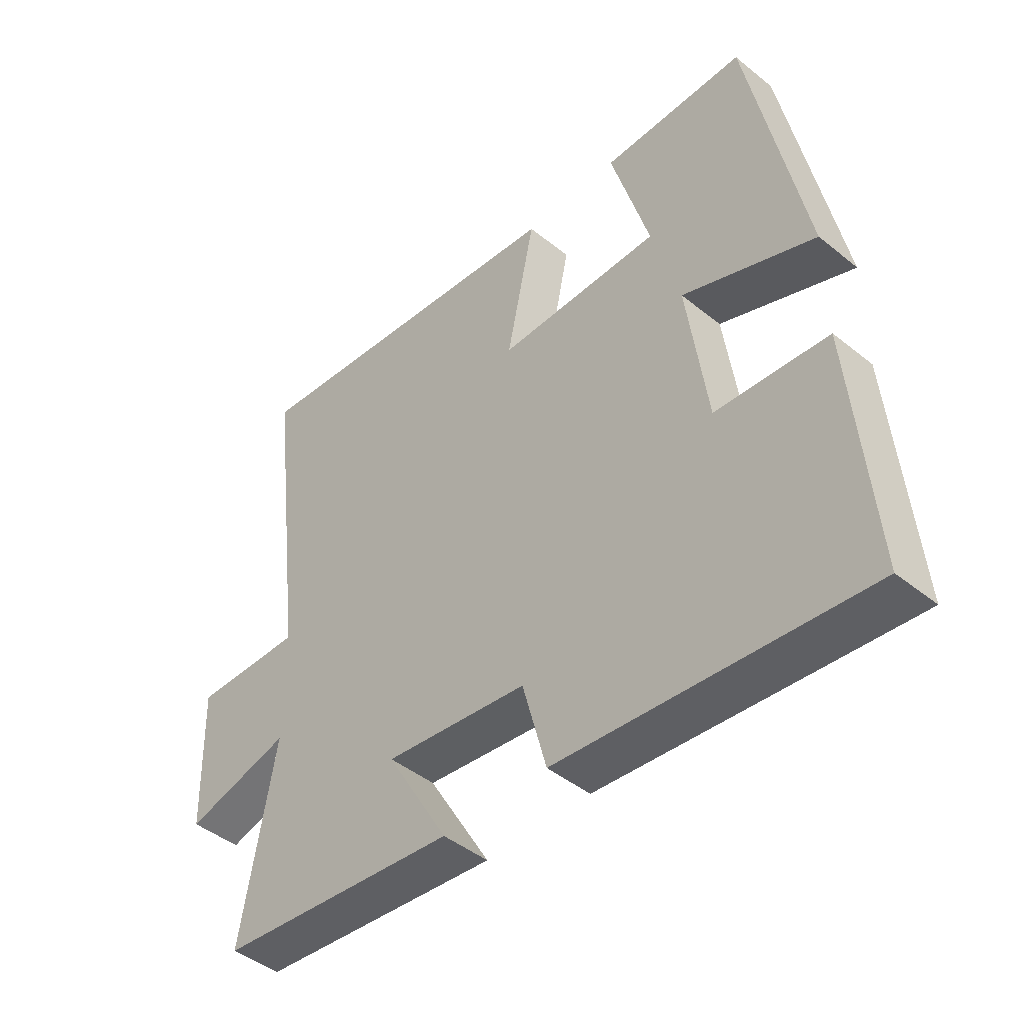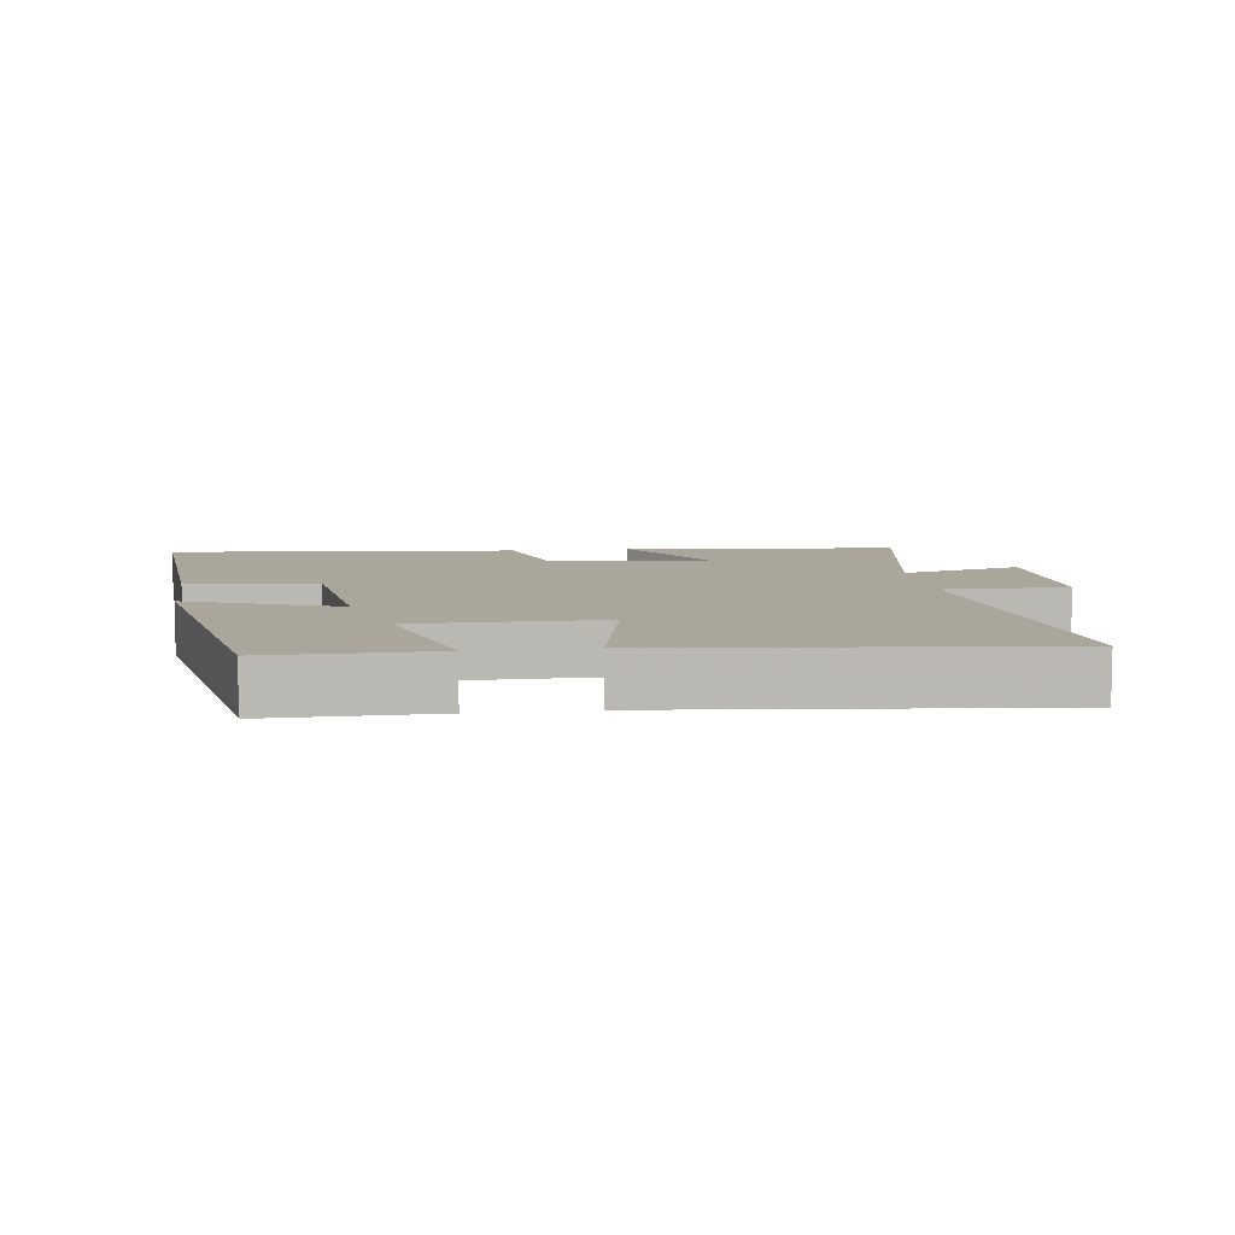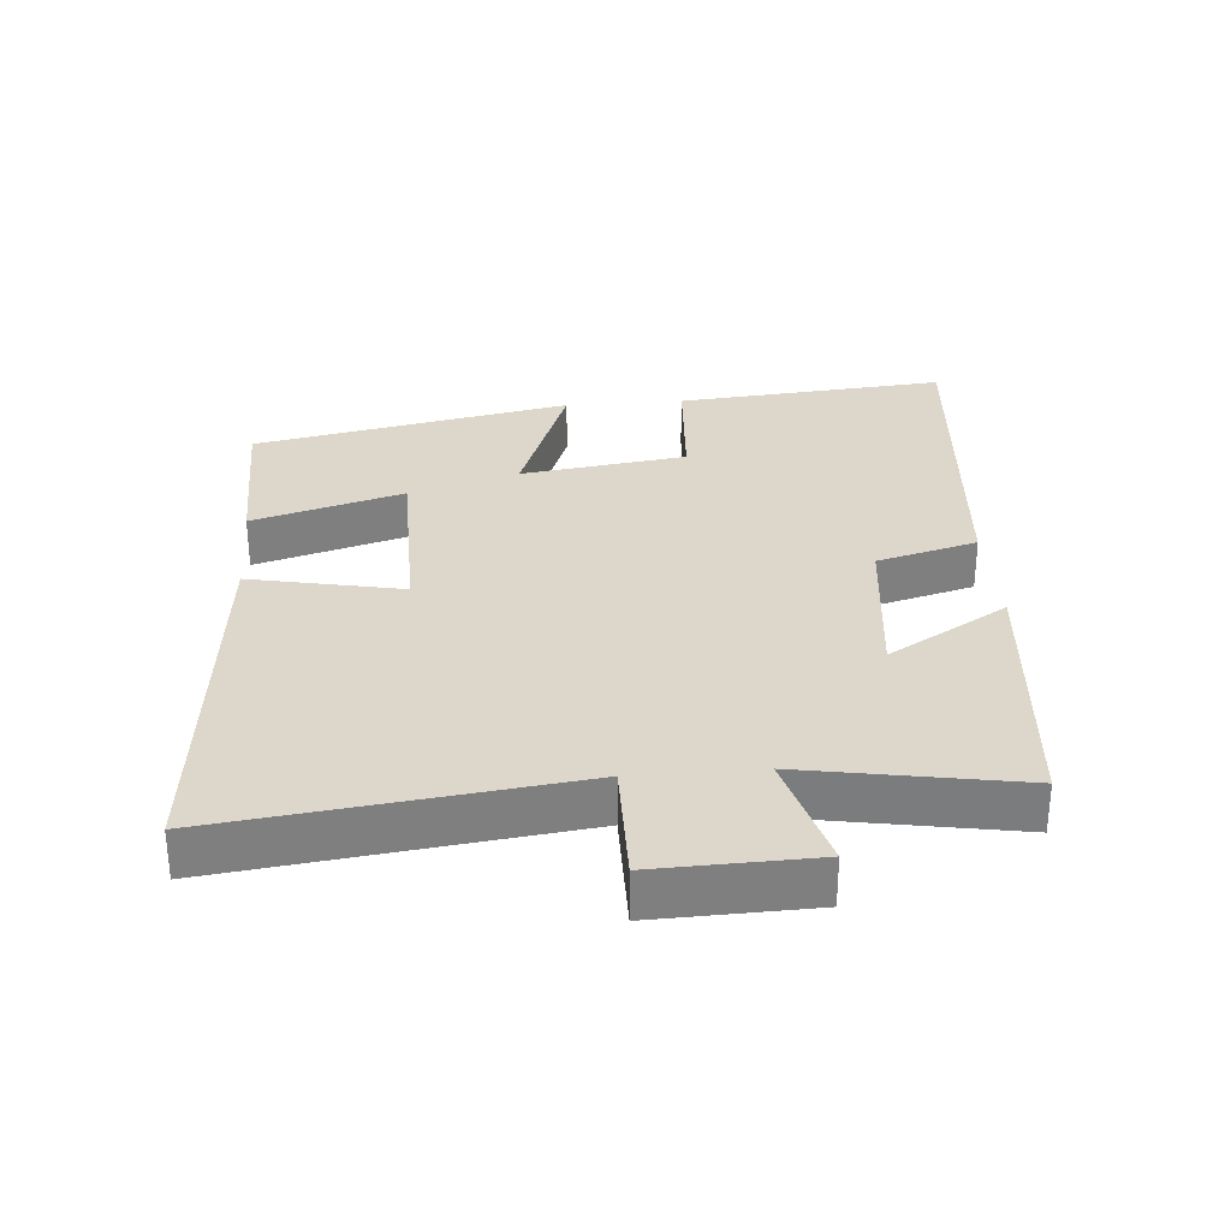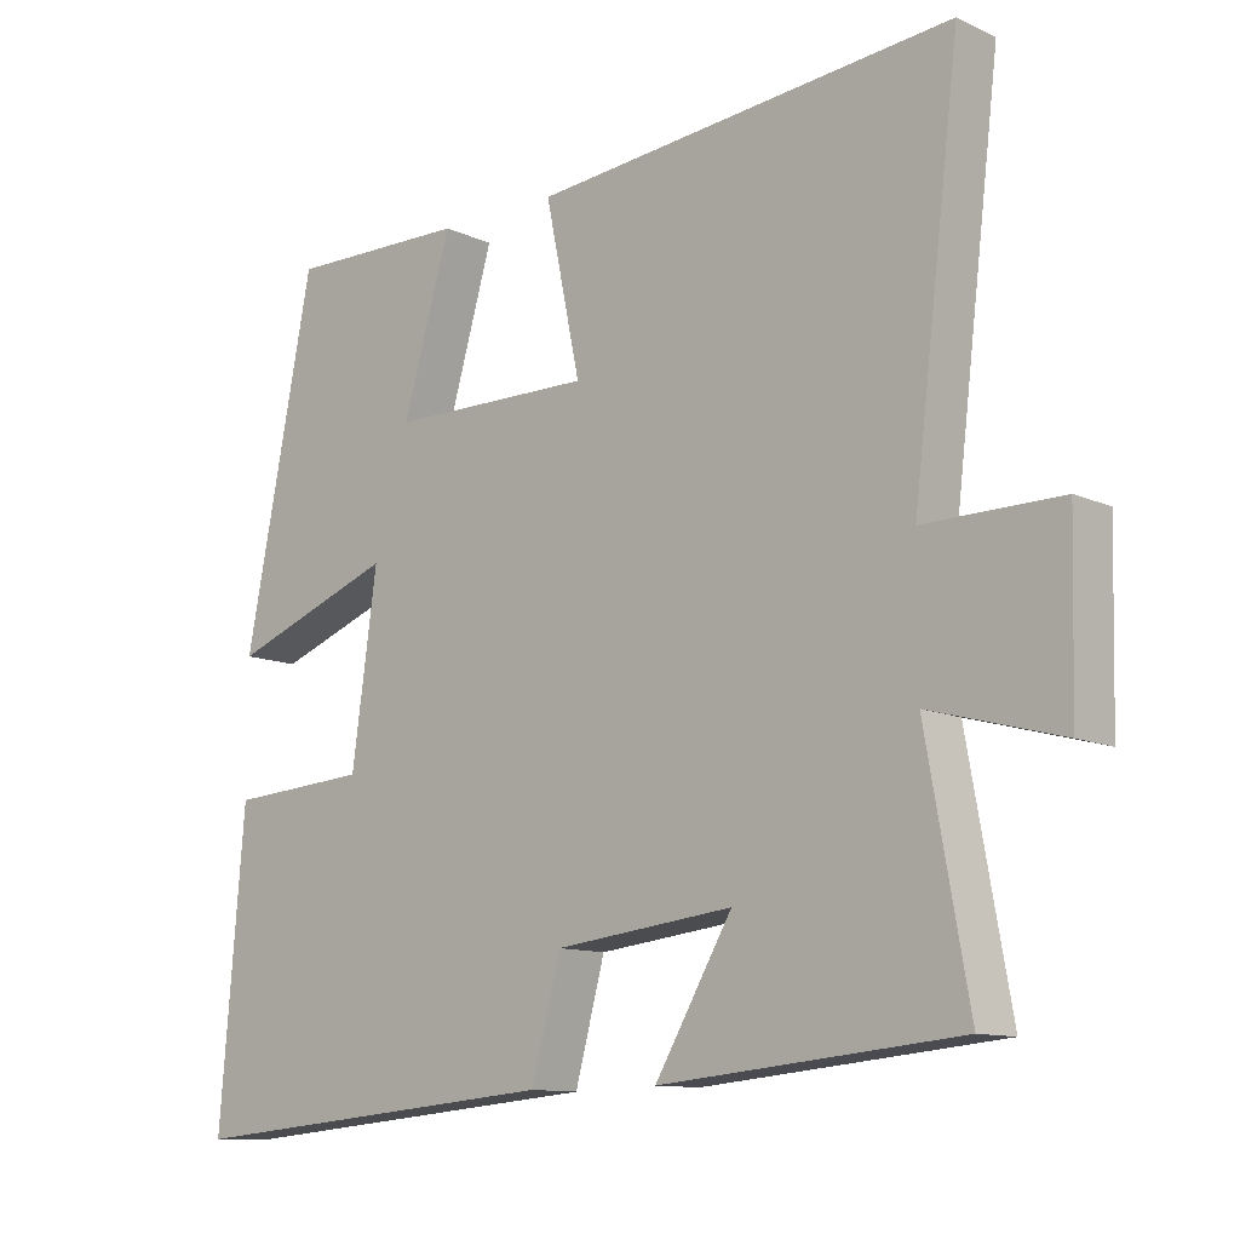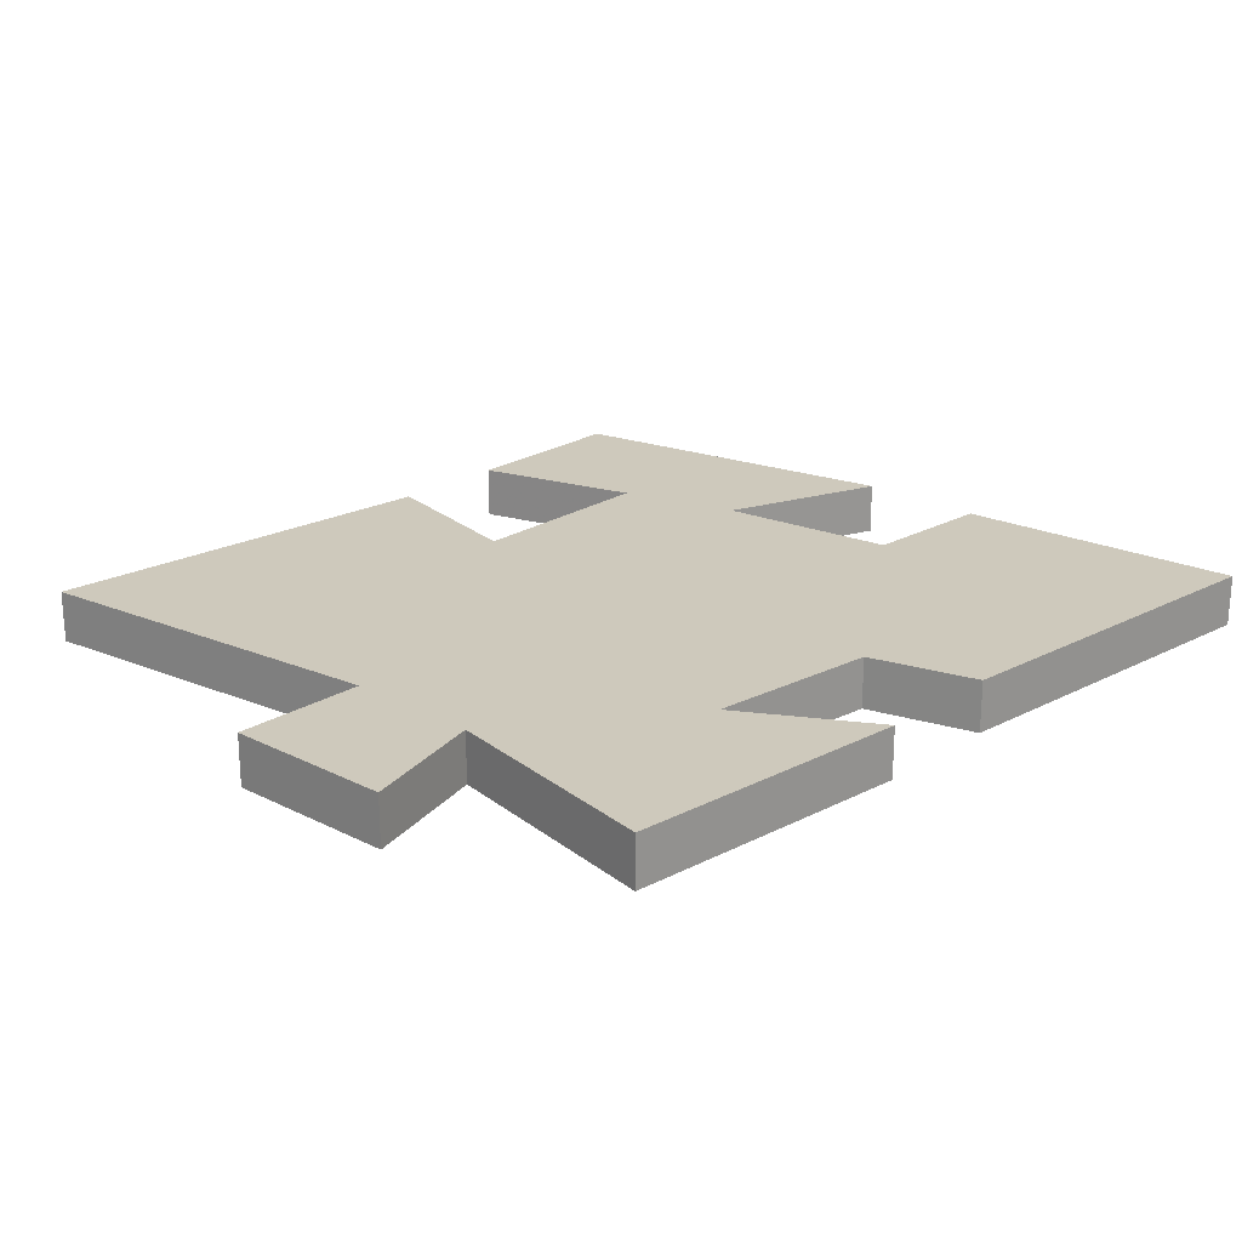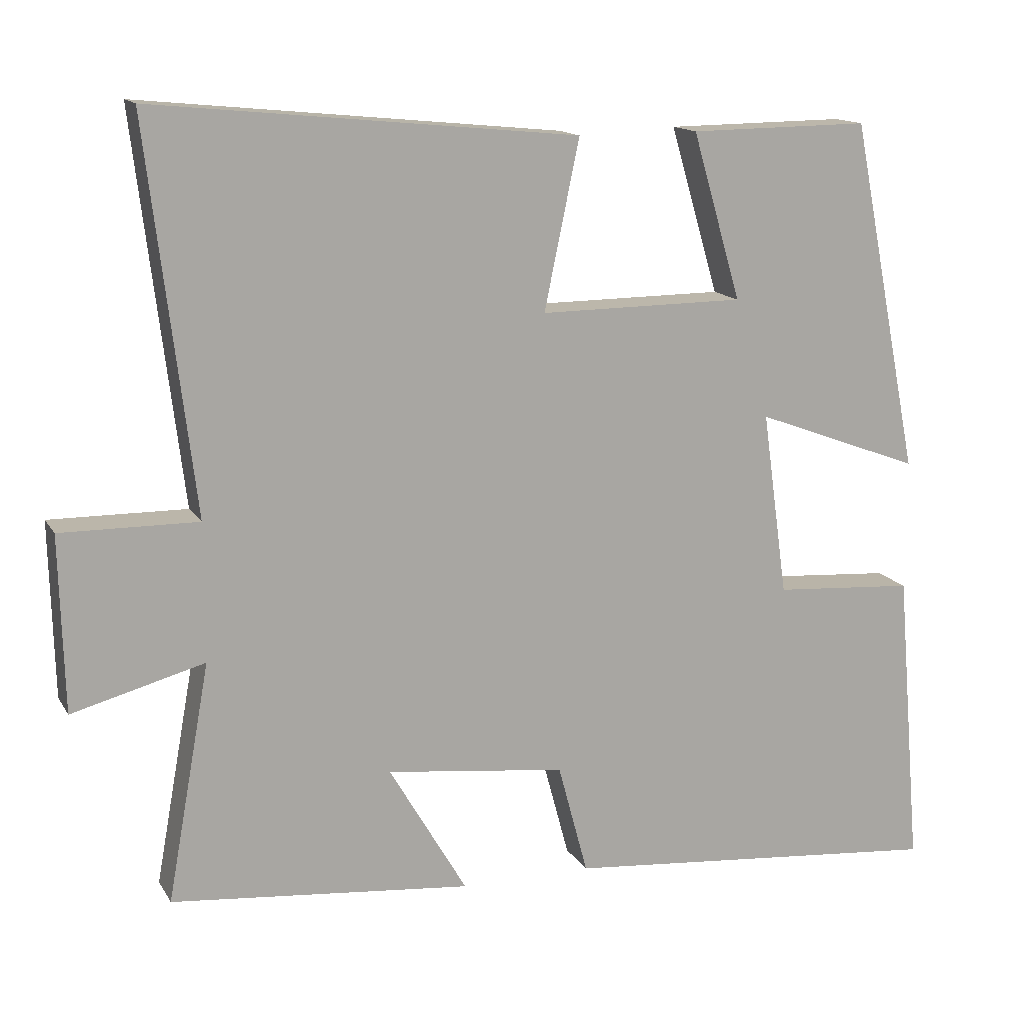
<metadata>
{"format":"obj","ext":"obj","renderer":"f3d","projection":"perspective","resolution":1024,"background":"white","views":[{"elev":-44.7,"azim":-133.2,"up":"+Z"},{"elev":7.9,"azim":-7.3,"up":"+Y"},{"elev":30.6,"azim":85.2,"up":"+Y"},{"elev":-11.3,"azim":42.0,"up":"+Z"},{"elev":22.3,"azim":132.8,"up":"+Y"},{"elev":14.2,"azim":159.5,"up":"+Z"}]}
</metadata>
<code>
v -0.534 0.07 -0.545
v -0.5 0.07 -0.144
v -0.312 0.07 -0.131
v -0.278 0.07 0.115
v -0.5 0.07 0.032
v -0.407 0.07 0.503
v -0.166 0.07 0.5
v -0.231 0.07 0.277
v 0.043 0.07 0.275
v -0.004 0.07 0.5
v 0.563 0.07 0.556
v 0.5 0.07 0.039
v 0.683 0.07 0.041
v 0.677 0.07 -0.193
v 0.5 0.07 -0.145
v 0.557 0.07 -0.462
v 0.155 0.07 -0.5
v 0.259 0.07 -0.323
v 0.019 0.07 -0.351
v -0.021 0.07 -0.5
v -0.534 0 -0.545
v -0.5 0 -0.144
v -0.312 0 -0.131
v -0.278 0 0.115
v -0.5 0 0.032
v -0.407 0 0.503
v -0.166 0 0.5
v -0.231 0 0.277
v 0.043 0 0.275
v -0.004 0 0.5
v 0.563 0 0.556
v 0.5 0 0.039
v 0.683 0 0.041
v 0.677 0 -0.193
v 0.5 0 -0.145
v 0.557 0 -0.462
v 0.155 0 -0.5
v 0.259 0 -0.323
v 0.019 0 -0.351
v -0.021 0 -0.5
f 19 20 1 2
f 18 19 2 3
f 15 16 17 18
f 15 18 3 4
f 12 13 14 15
f 12 15 4
f 9 10 11 12
f 8 9 12 4
f 5 6 7 8
f 4 5 8
f 22 21 40 39
f 23 22 39 38
f 38 37 36 35
f 24 23 38 35
f 35 34 33 32
f 24 35 32
f 32 31 30 29
f 24 32 29 28
f 28 27 26 25
f 28 25 24
f 1 21 22 2
f 2 22 23 3
f 3 23 24 4
f 4 24 25 5
f 5 25 26 6
f 6 26 27 7
f 7 27 28 8
f 8 28 29 9
f 9 29 30 10
f 10 30 31 11
f 11 31 32 12
f 12 32 33 13
f 13 33 34 14
f 14 34 35 15
f 15 35 36 16
f 16 36 37 17
f 17 37 38 18
f 18 38 39 19
f 19 39 40 20
f 20 40 21 1

</code>
